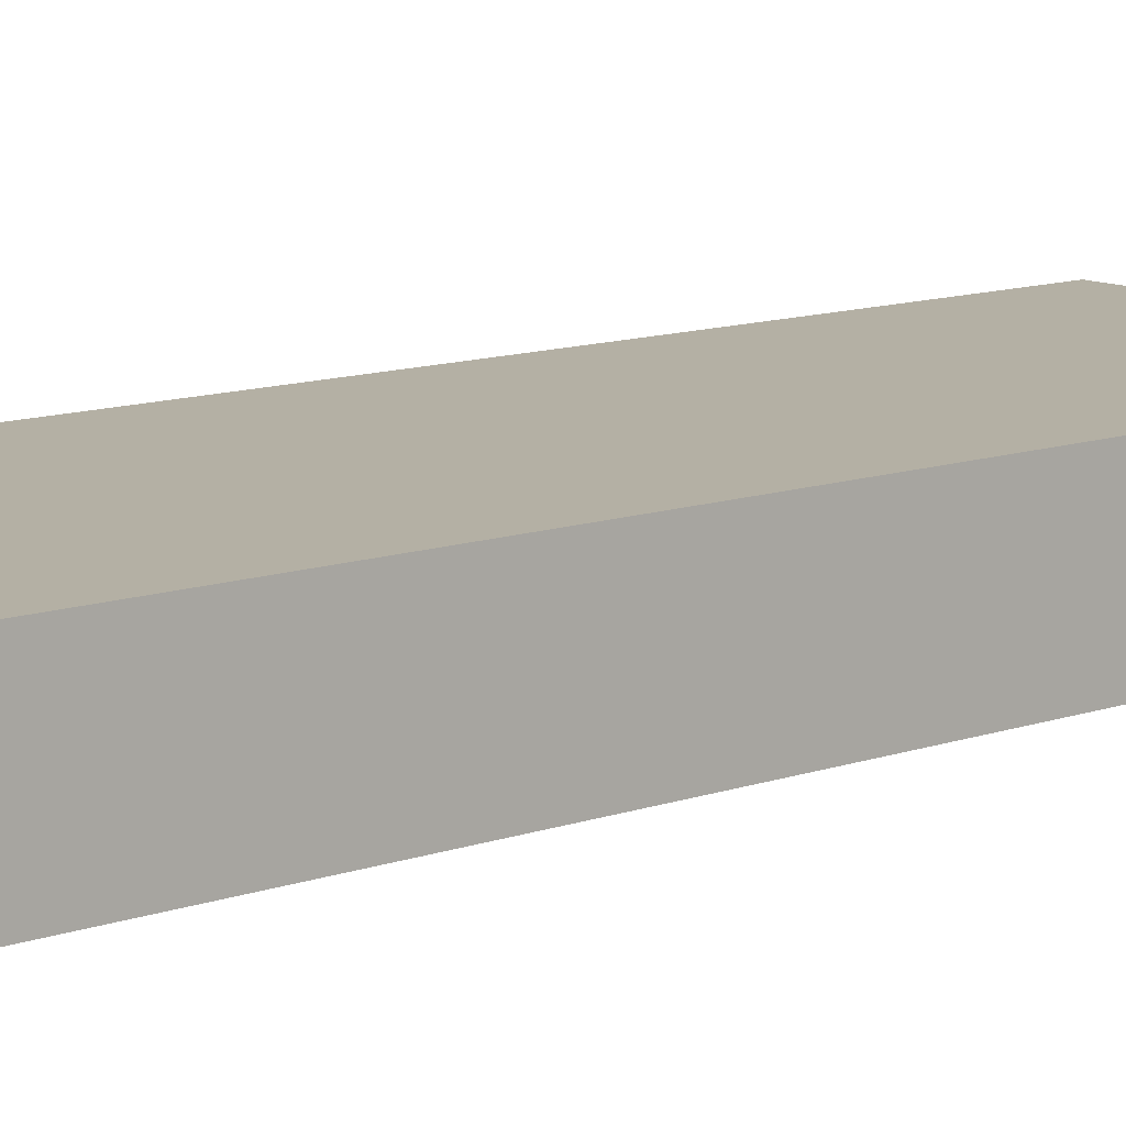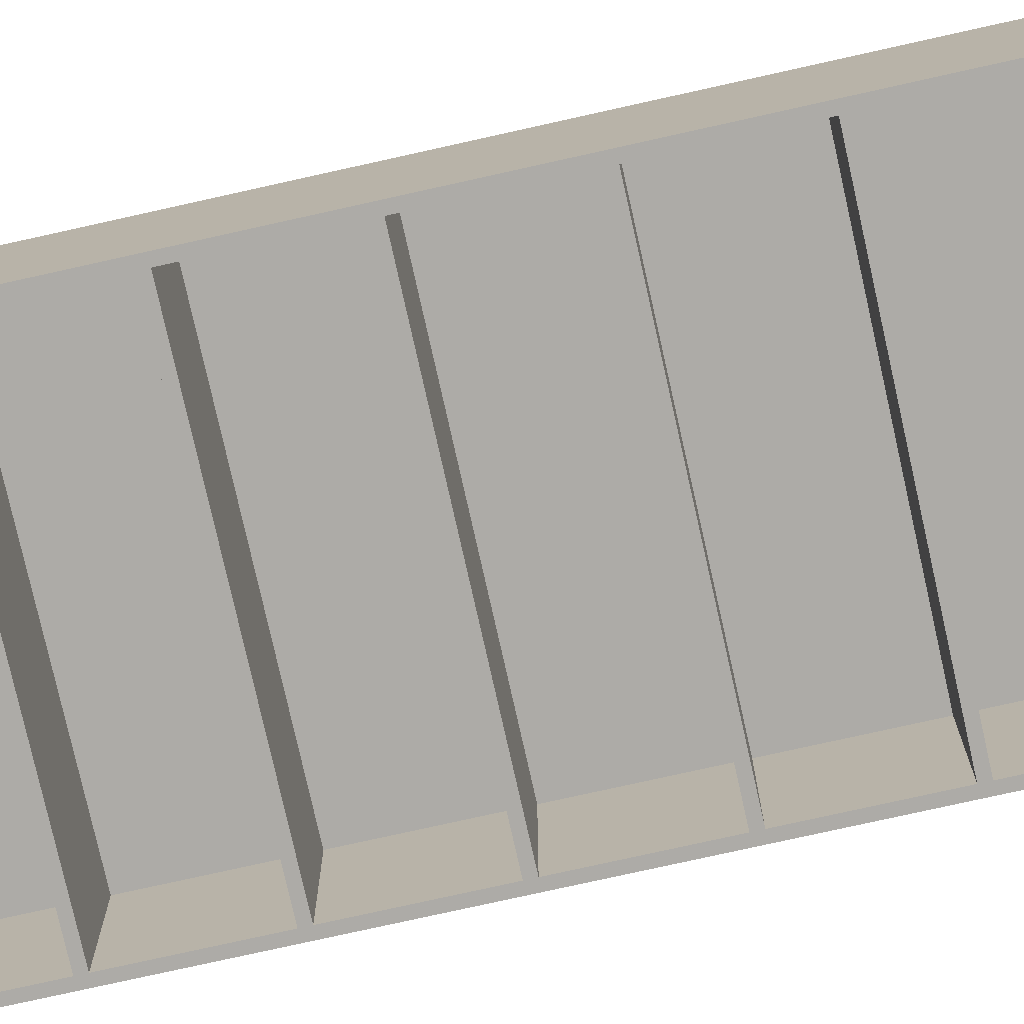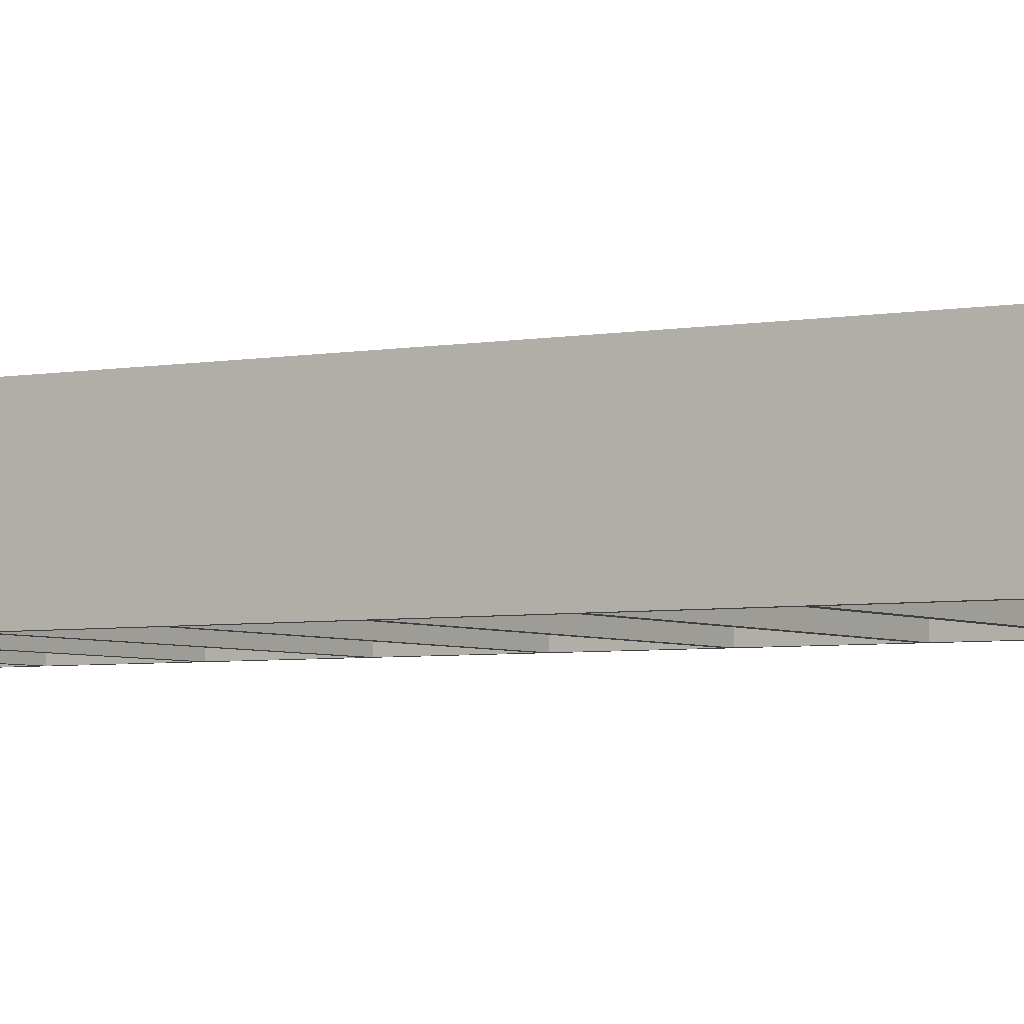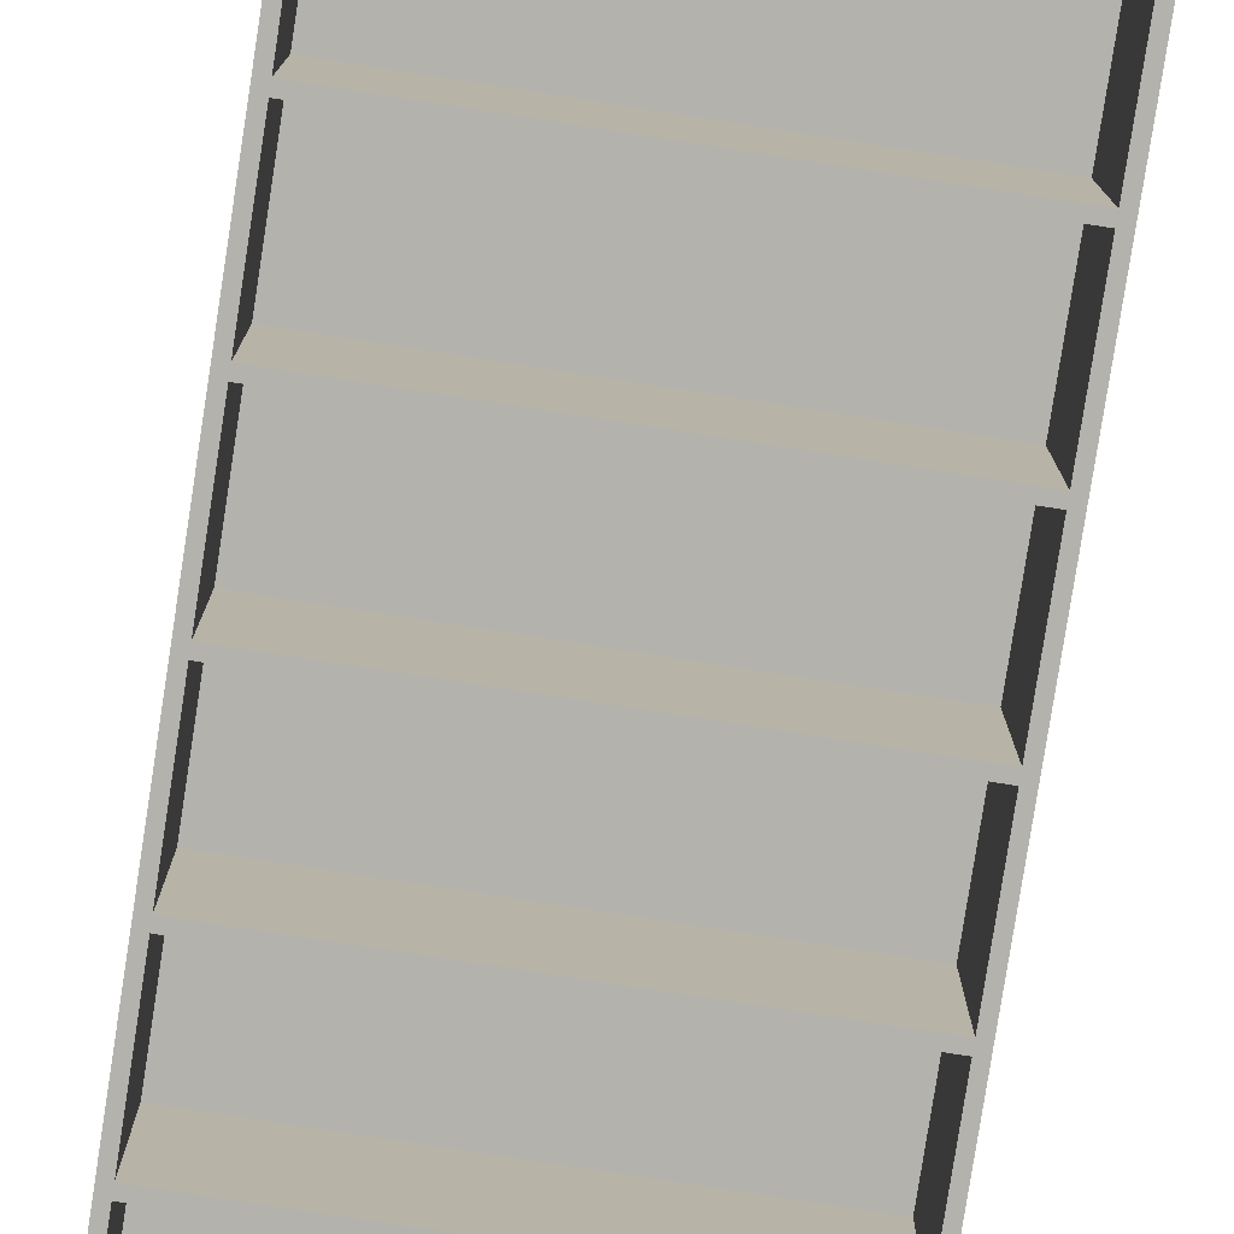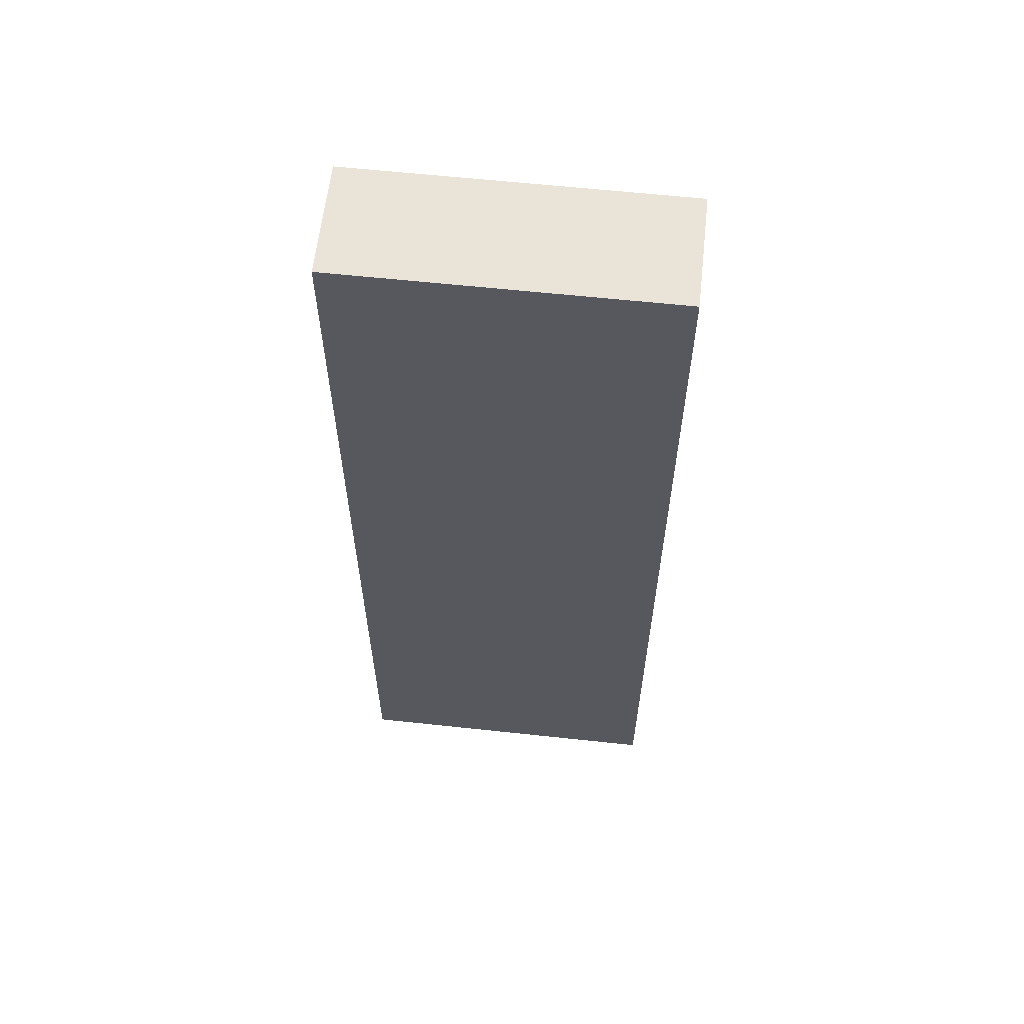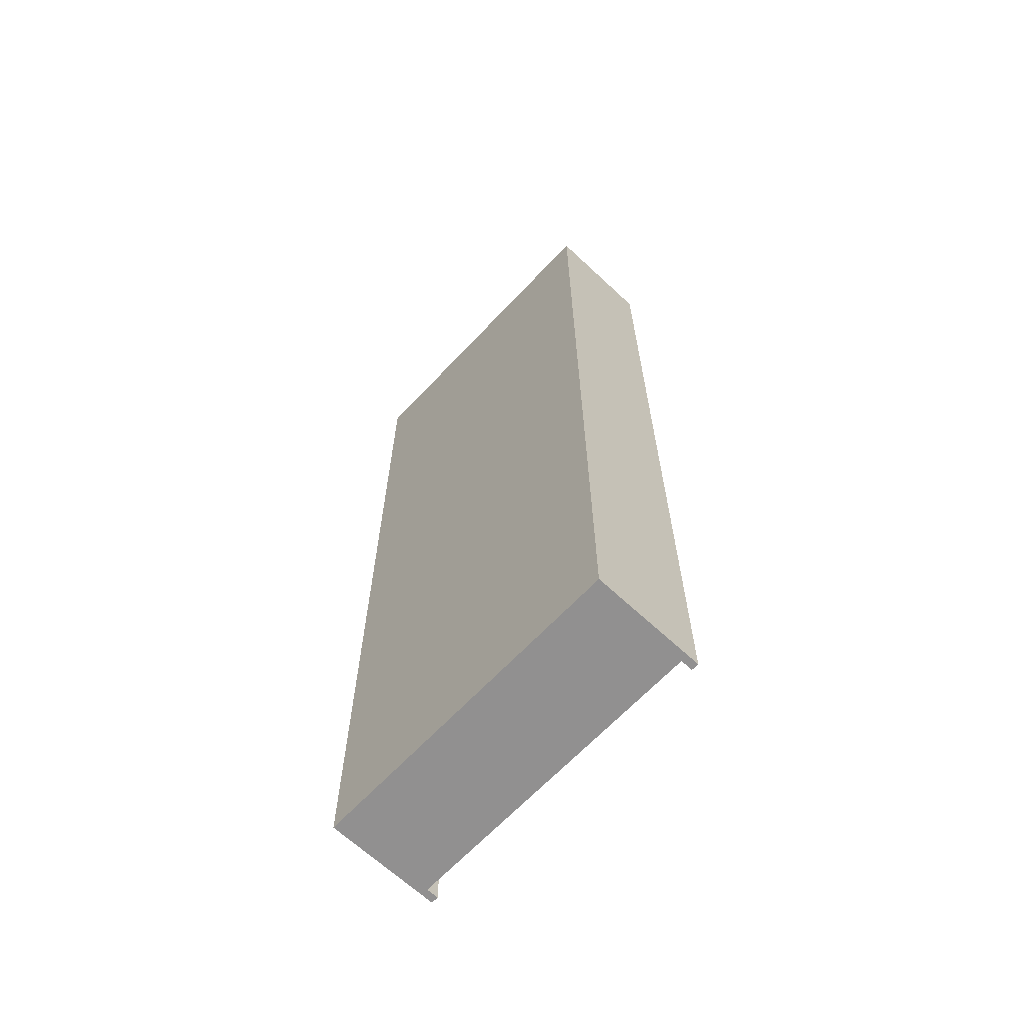
<metadata>
{"format":"obj","ext":"obj","renderer":"f3d","projection":"perspective","resolution":1024,"background":"white","views":[{"elev":11.5,"azim":49.6,"up":"+Z"},{"elev":-76.4,"azim":102.6,"up":"+Z"},{"elev":-4.3,"azim":-58.1,"up":"+Z"},{"elev":-79.4,"azim":171.2,"up":"+Z"},{"elev":60.8,"azim":6.3,"up":"+Y"},{"elev":-65.8,"azim":46.8,"up":"+Y"}]}
</metadata>
<code>
v 0.1518 -0.4288 -0.04838
v 0.1589 -0.4606 -0.04838
v 0.1518 -0.4606 -0.04838
v 0.1589 0.481 -0.04838
v 0.1518 -0.4606 -0.03646
v 0.1518 -0.4217 -0.04838
v 0.1589 0.481 0.06286
v 0.1589 -0.4606 0.06286
v 0.1518 -0.4288 -0.03646
v -0.1518 -0.4217 -0.04838
v 0.1518 -0.3263 -0.04838
v 0.1518 0.481 -0.04838
v -0.1589 -0.4606 0.06286
v -0.1518 -0.4288 -0.03646
v -0.1518 -0.4288 -0.04838
v 0.1518 -0.4217 0.05889
v 0.1518 -0.3192 -0.04838
v -0.1589 0.481 0.06286
v 0.1518 0.4738 -0.04838
v -0.1518 -0.4606 -0.03646
v -0.1589 0.481 -0.04838
v -0.1518 -0.4217 0.05889
v 0.1518 -0.3263 0.05889
v -0.1518 -0.3192 -0.04838
v 0.1518 -0.2238 -0.04838
v -0.1518 0.481 -0.04838
v 0.1518 0.3984 -0.04838
v -0.1518 -0.4606 -0.04838
v -0.1518 -0.3263 -0.04838
v -0.1518 -0.3263 0.05889
v 0.1518 -0.3192 0.05889
v 0.1518 -0.2167 -0.04838
v 0.1518 0.3912 -0.04838
v 0.1518 0.3984 0.05889
v -0.1518 0.4738 -0.04838
v -0.1589 -0.4606 -0.04838
v -0.1518 -0.3192 0.05889
v 0.1518 -0.2238 0.05889
v -0.1518 -0.2167 -0.04838
v 0.1518 -0.1213 -0.04838
v 0.1518 0.2959 -0.04838
v -0.1518 0.3984 -0.04838
v 0.1518 0.4738 0.05889
v -0.1518 0.4738 0.05889
v -0.1518 -0.2238 -0.04838
v -0.1518 -0.2238 0.05889
v 0.1518 -0.2167 0.05889
v 0.1518 -0.1142 -0.04838
v 0.1518 0.2887 -0.04838
v 0.1518 0.2959 0.05889
v -0.1518 0.3912 -0.04838
v -0.1518 0.3984 0.05889
v -0.1518 -0.2167 0.05889
v 0.1518 -0.1213 0.05889
v -0.1518 -0.1142 -0.04838
v 0.1518 -0.0188 -0.04838
v 0.1518 0.1934 -0.04838
v -0.1518 0.2959 -0.04838
v 0.1518 0.3912 0.05889
v -0.1518 0.3912 0.05889
v -0.1518 -0.1213 -0.04838
v -0.1518 -0.1213 0.05889
v 0.1518 -0.1142 0.05889
v 0.1518 -0.01165 -0.04838
v 0.1518 0.1862 -0.04838
v 0.1518 0.1934 0.05889
v -0.1518 0.2887 -0.04838
v -0.1518 0.2959 0.05889
v -0.1518 -0.1142 0.05889
v 0.1518 -0.0188 0.05889
v -0.1518 -0.01165 -0.04838
v 0.1518 0.0837 -0.04838
v 0.1518 0.09085 -0.04838
v -0.1518 0.1934 -0.04838
v 0.1518 0.2887 0.05889
v -0.1518 0.2887 0.05889
v -0.1518 -0.0188 -0.04838
v -0.1518 -0.0188 0.05889
v 0.1518 -0.01165 0.05889
v 0.1518 0.09085 0.05889
v -0.1518 0.1862 -0.04838
v -0.1518 0.1934 0.05889
v -0.1518 -0.01165 0.05889
v 0.1518 0.0837 0.05889
v -0.1518 0.09085 -0.04838
v 0.1518 0.1862 0.05889
v -0.1518 0.1862 0.05889
v -0.1518 0.0837 -0.04838
v -0.1518 0.0837 0.05889
v -0.1518 0.09085 0.05889
g mesh1_mesh1-geometry
f 1 2 3
f 2 1 4
f 3 2 5
f 5 1 3
f 4 1 6
f 7 2 4
f 8 5 2
f 1 5 9
f 1 10 6
f 4 6 11
f 2 7 8
f 12 7 4
f 5 8 13
f 5 14 9
f 14 1 9
f 10 1 15
f 10 16 6
f 16 11 6
f 4 11 17
f 7 13 8
f 7 12 18
f 4 19 12
f 5 13 20
f 14 5 20
f 1 14 15
f 15 21 10
f 16 10 22
f 11 16 23
f 11 24 17
f 4 17 25
f 13 7 18
f 18 12 26
f 4 27 19
f 19 26 12
f 20 13 28
f 28 14 20
f 14 28 15
f 28 21 15
f 10 21 29
f 10 30 22
f 30 16 22
f 16 30 23
f 30 11 23
f 24 11 29
f 24 31 17
f 31 25 17
f 4 25 32
f 21 13 18
f 18 26 21
f 4 33 27
f 34 19 27
f 26 19 35
f 28 13 36
f 21 28 36
f 29 21 24
f 30 10 29
f 11 30 29
f 31 24 37
f 25 31 38
f 25 39 32
f 4 32 40
f 13 21 36
f 35 21 26
f 4 41 33
f 33 42 27
f 19 34 43
f 42 34 27
f 19 44 35
f 24 21 45
f 24 46 37
f 46 31 37
f 31 46 38
f 46 25 38
f 39 25 45
f 39 47 32
f 47 40 32
f 4 40 48
f 42 21 35
f 4 49 41
f 50 33 41
f 42 33 51
f 34 44 43
f 44 19 43
f 34 42 52
f 44 42 35
f 45 21 39
f 46 24 45
f 25 46 45
f 47 39 53
f 40 47 54
f 40 55 48
f 4 48 56
f 51 21 42
f 4 57 49
f 49 58 41
f 33 50 59
f 58 50 41
f 33 60 51
f 44 34 52
f 42 44 52
f 39 21 61
f 39 62 53
f 62 47 53
f 47 62 54
f 62 40 54
f 55 40 61
f 55 63 48
f 63 56 48
f 4 56 64
f 58 21 51
f 4 65 57
f 66 49 57
f 58 49 67
f 50 60 59
f 60 33 59
f 50 58 68
f 60 58 51
f 61 21 55
f 62 39 61
f 40 62 61
f 63 55 69
f 56 63 70
f 56 71 64
f 4 64 72
f 67 21 58
f 4 73 65
f 65 74 57
f 49 66 75
f 74 66 57
f 49 76 67
f 60 50 68
f 58 60 68
f 55 21 77
f 55 78 69
f 78 63 69
f 63 78 70
f 78 56 70
f 71 56 77
f 71 79 64
f 79 72 64
f 4 72 73
f 74 21 67
f 80 65 73
f 74 65 81
f 66 76 75
f 76 49 75
f 66 74 82
f 76 74 67
f 77 21 71
f 78 55 77
f 56 78 77
f 79 71 83
f 72 79 84
f 72 85 73
f 81 21 74
f 65 80 86
f 85 80 73
f 65 87 81
f 76 66 82
f 74 76 82
f 71 21 88
f 71 89 83
f 89 79 83
f 79 89 84
f 89 72 84
f 85 72 88
f 85 21 81
f 80 87 86
f 87 65 86
f 80 85 90
f 87 85 81
f 88 21 85
f 89 71 88
f 72 89 88
f 87 80 90
f 85 87 90
g mesh1_mesh1-geometry
f 3 2 1
f 4 1 2
f 5 2 3
f 3 1 5
f 6 1 4
f 4 2 7
f 2 5 8
f 9 5 1
f 6 10 1
f 11 6 4
f 8 7 2
f 4 7 12
f 13 8 5
f 9 14 5
f 9 1 14
f 15 1 10
f 6 16 10
f 6 11 16
f 17 11 4
f 8 13 7
f 18 12 7
f 12 19 4
f 20 13 5
f 20 5 14
f 15 14 1
f 10 21 15
f 22 10 16
f 23 16 11
f 17 24 11
f 25 17 4
f 18 7 13
f 26 12 18
f 19 27 4
f 12 26 19
f 28 13 20
f 20 14 28
f 15 28 14
f 15 21 28
f 29 21 10
f 22 30 10
f 22 16 30
f 23 30 16
f 23 11 30
f 29 11 24
f 17 31 24
f 17 25 31
f 32 25 4
f 18 13 21
f 21 26 18
f 27 33 4
f 27 19 34
f 35 19 26
f 36 13 28
f 36 28 21
f 24 21 29
f 29 10 30
f 29 30 11
f 37 24 31
f 38 31 25
f 32 39 25
f 40 32 4
f 36 21 13
f 26 21 35
f 33 41 4
f 27 42 33
f 43 34 19
f 27 34 42
f 35 44 19
f 45 21 24
f 37 46 24
f 37 31 46
f 38 46 31
f 38 25 46
f 45 25 39
f 32 47 39
f 32 40 47
f 48 40 4
f 35 21 42
f 41 49 4
f 41 33 50
f 51 33 42
f 43 44 34
f 43 19 44
f 52 42 34
f 35 42 44
f 39 21 45
f 45 24 46
f 45 46 25
f 53 39 47
f 54 47 40
f 48 55 40
f 56 48 4
f 42 21 51
f 49 57 4
f 41 58 49
f 59 50 33
f 41 50 58
f 51 60 33
f 52 34 44
f 52 44 42
f 61 21 39
f 53 62 39
f 53 47 62
f 54 62 47
f 54 40 62
f 61 40 55
f 48 63 55
f 48 56 63
f 64 56 4
f 51 21 58
f 57 65 4
f 57 49 66
f 67 49 58
f 59 60 50
f 59 33 60
f 68 58 50
f 51 58 60
f 55 21 61
f 61 39 62
f 61 62 40
f 69 55 63
f 70 63 56
f 64 71 56
f 72 64 4
f 58 21 67
f 65 73 4
f 57 74 65
f 75 66 49
f 57 66 74
f 67 76 49
f 68 50 60
f 68 60 58
f 77 21 55
f 69 78 55
f 69 63 78
f 70 78 63
f 70 56 78
f 77 56 71
f 64 79 71
f 64 72 79
f 73 72 4
f 67 21 74
f 73 65 80
f 81 65 74
f 75 76 66
f 75 49 76
f 82 74 66
f 67 74 76
f 71 21 77
f 77 55 78
f 77 78 56
f 83 71 79
f 84 79 72
f 73 85 72
f 74 21 81
f 86 80 65
f 73 80 85
f 81 87 65
f 82 66 76
f 82 76 74
f 88 21 71
f 83 89 71
f 83 79 89
f 84 89 79
f 84 72 89
f 88 72 85
f 81 21 85
f 86 87 80
f 86 65 87
f 90 85 80
f 81 85 87
f 85 21 88
f 88 71 89
f 88 89 72
f 90 80 87
f 90 87 85

</code>
